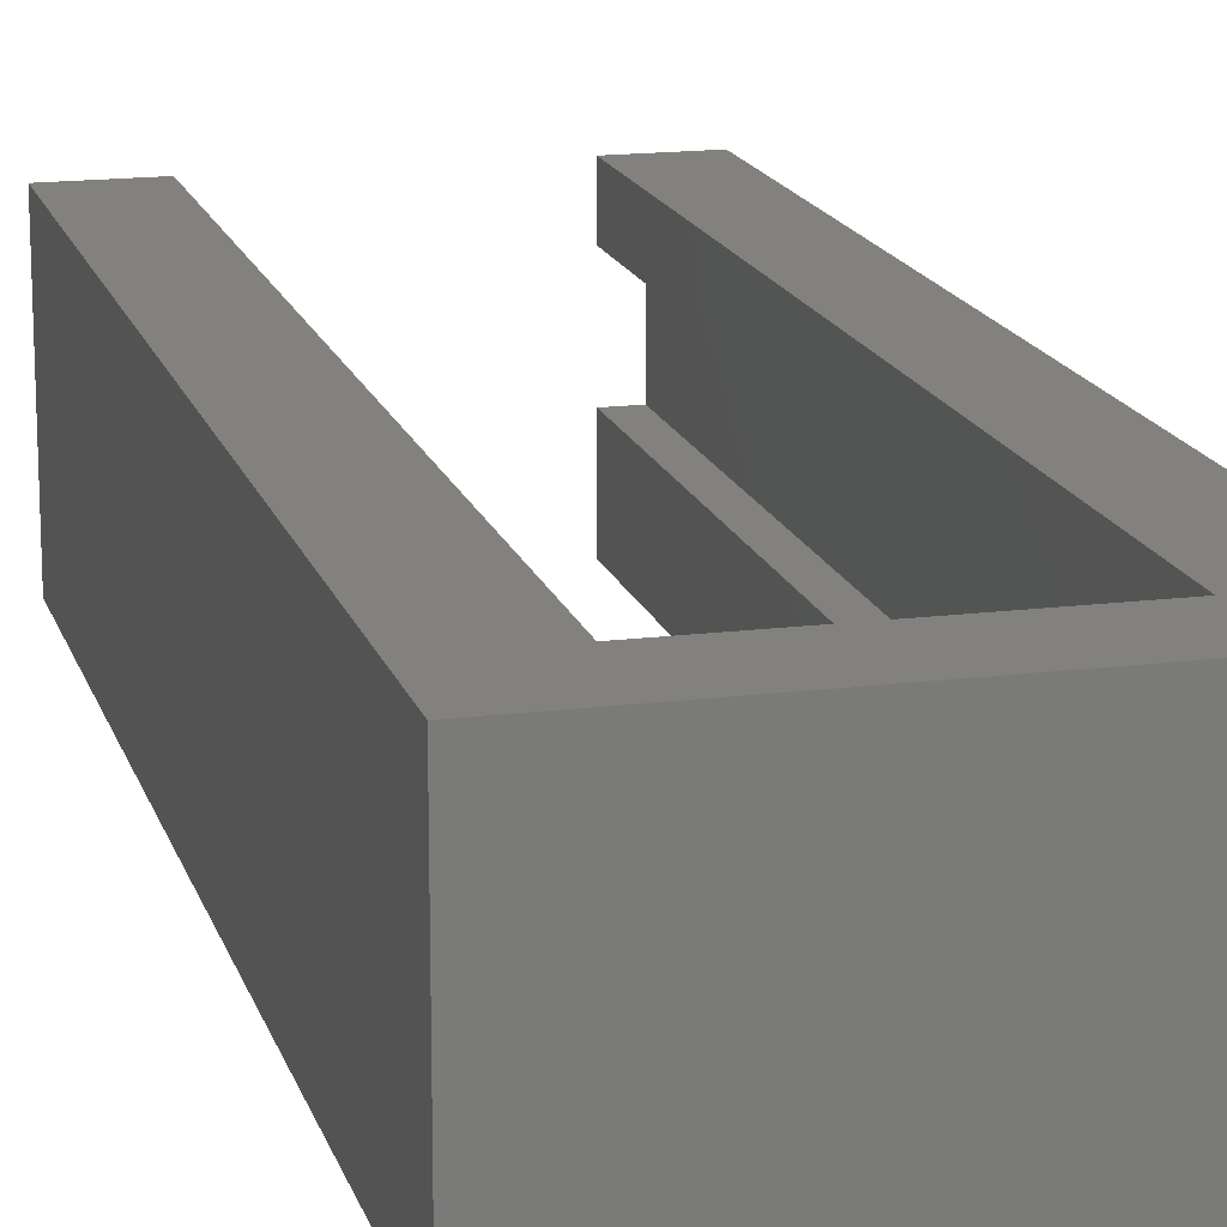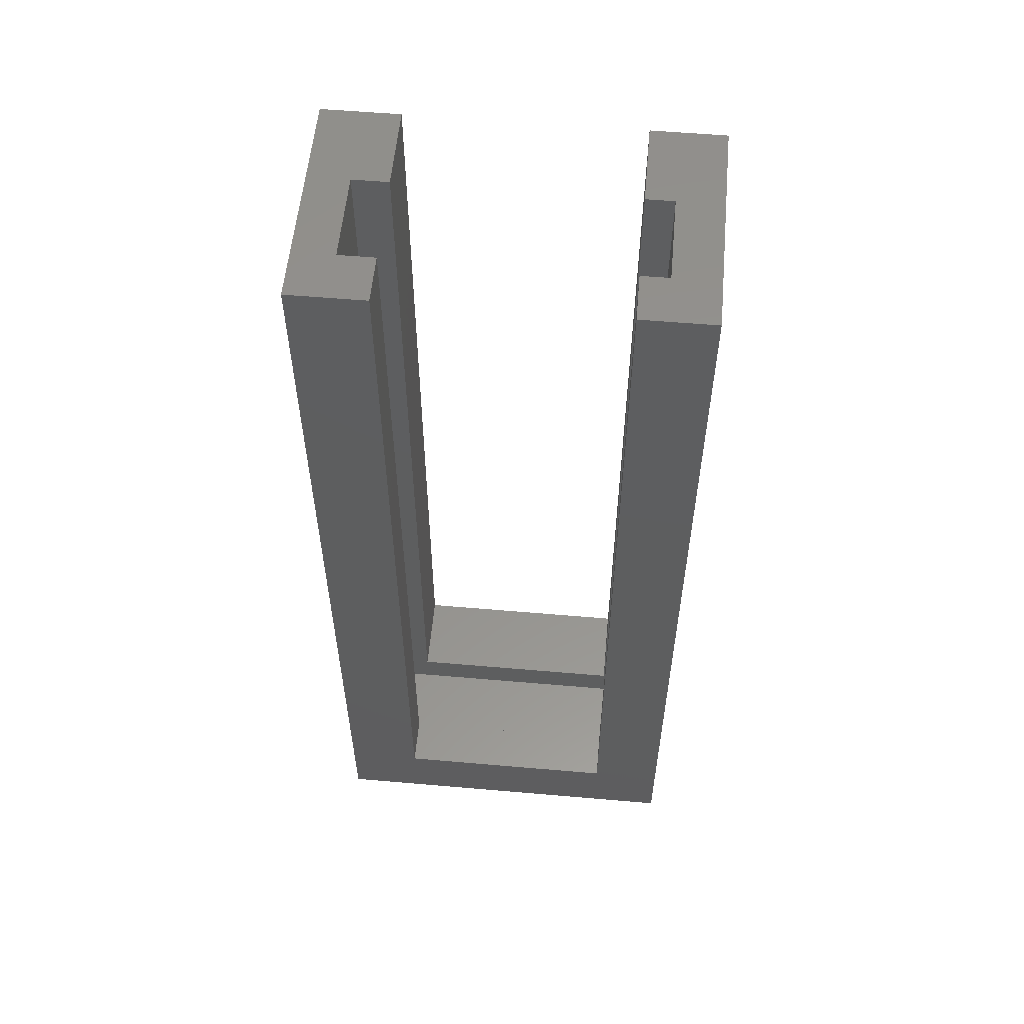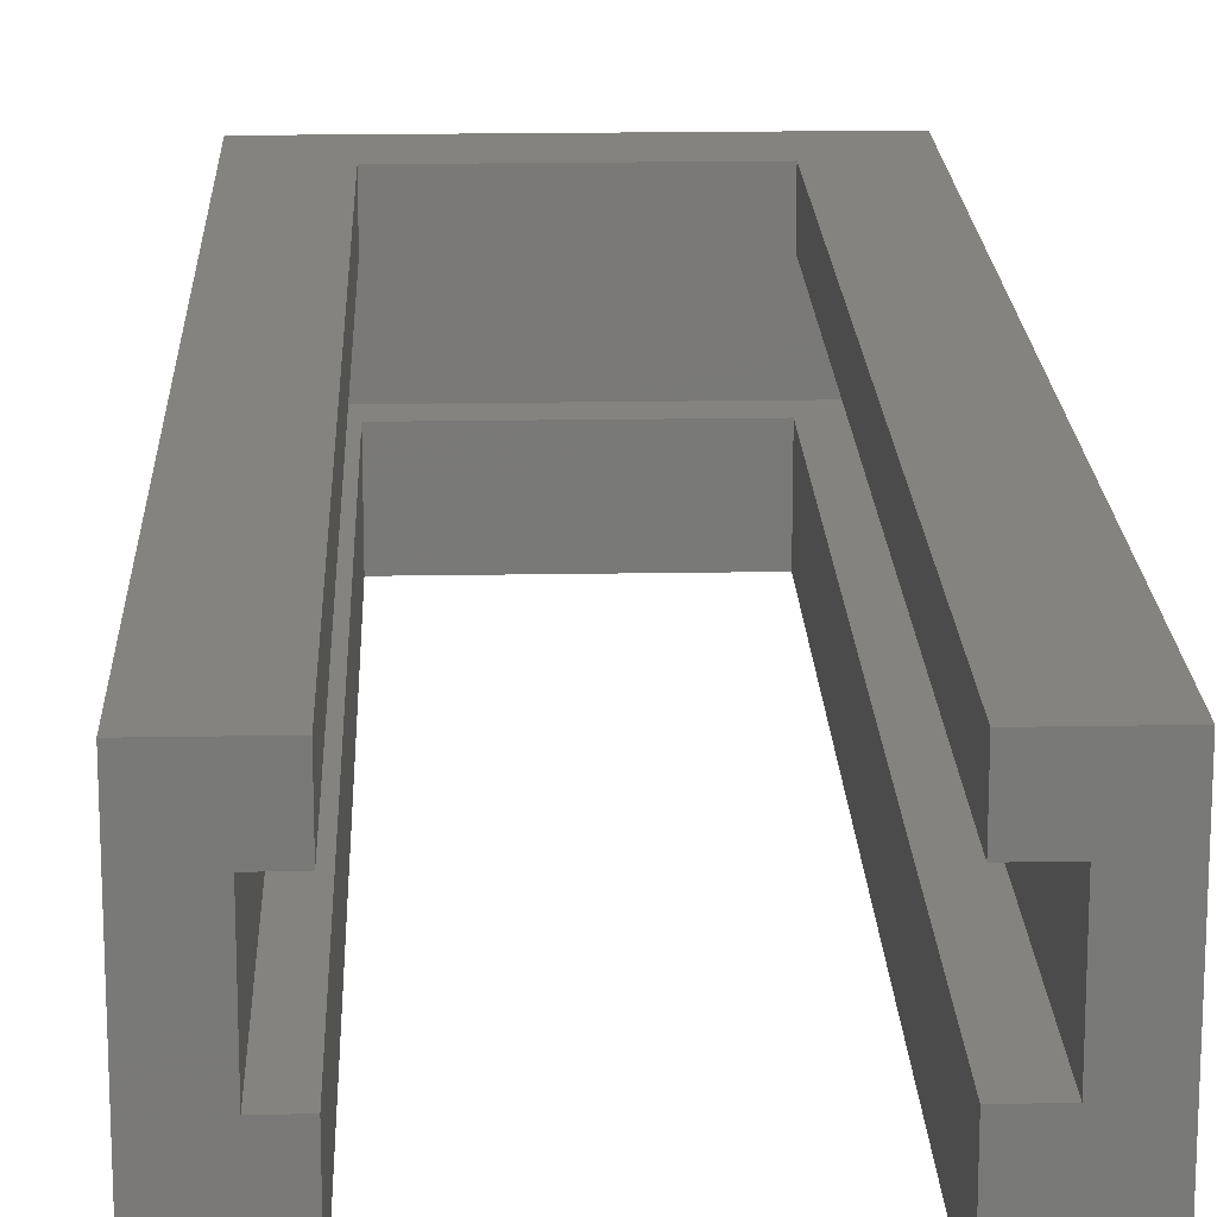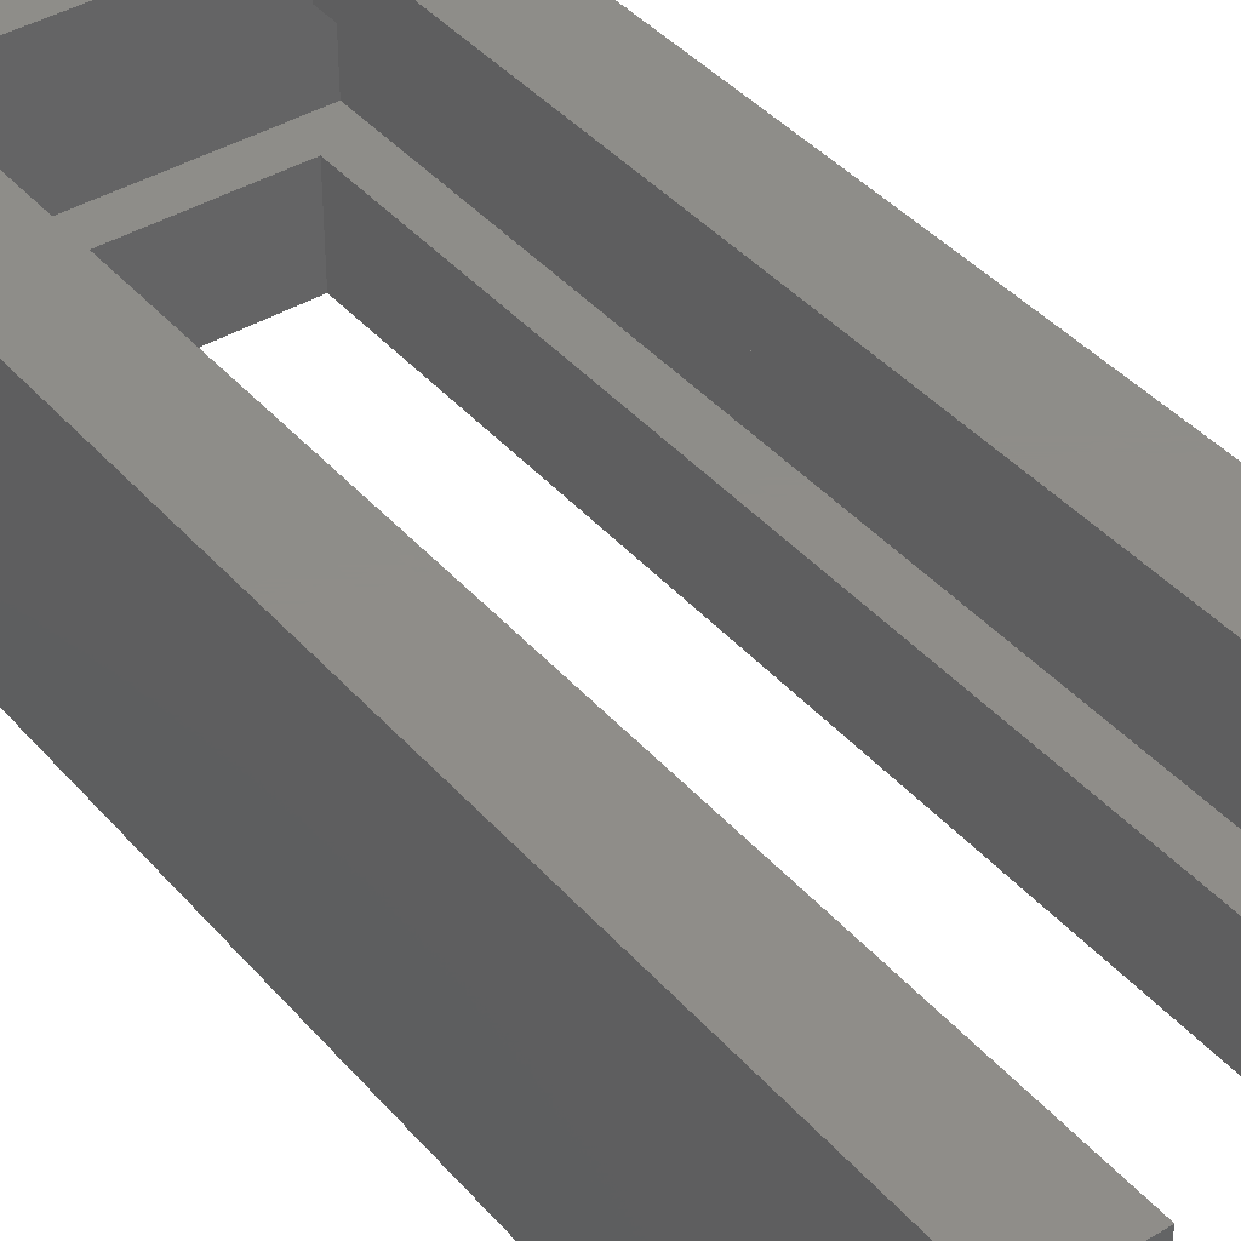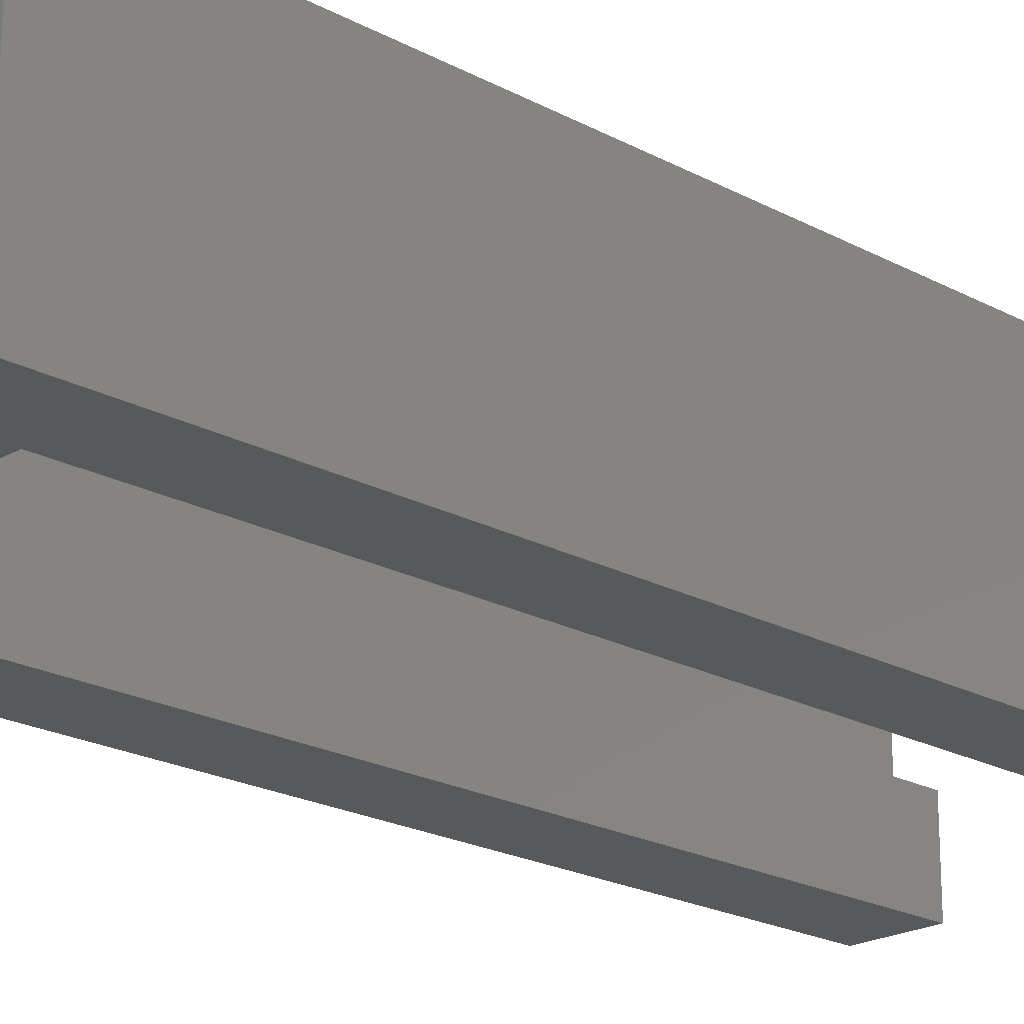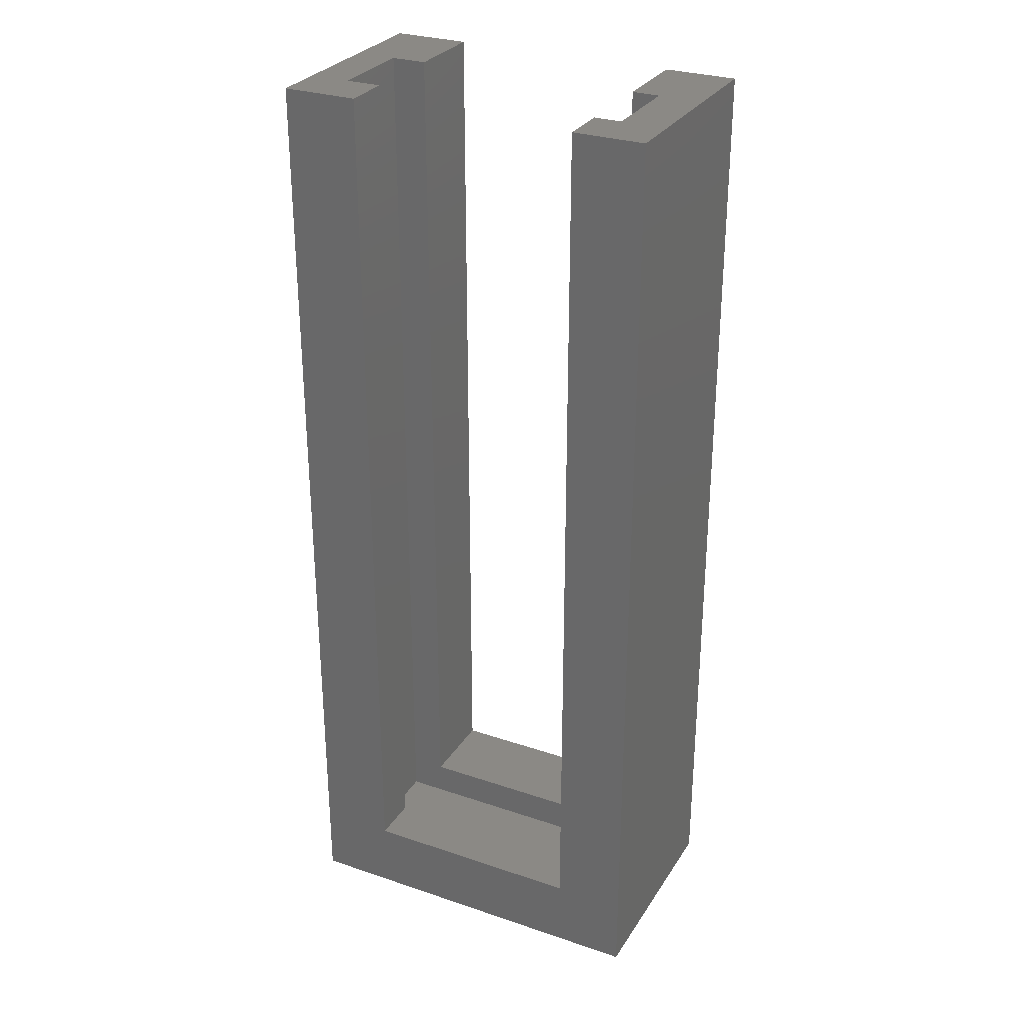
<metadata>
{"format":"stl","ext":"stl","renderer":"f3d","projection":"perspective","resolution":1024,"background":"white","views":[{"elev":16.2,"azim":-14.7,"up":"+Z"},{"elev":56.4,"azim":5.2,"up":"+Y"},{"elev":18.0,"azim":178.0,"up":"+Z"},{"elev":40.3,"azim":143.5,"up":"+Z"},{"elev":-21.1,"azim":45.9,"up":"+Z"},{"elev":29.4,"azim":26.5,"up":"+Y"}]}
</metadata>
<code>
# stl→obj: 50 verts, 129 faces
v 62.75 -21.5 11
v 62.75 -21.5 9.599e-07
v 81.25 -21.5 9.599e-07
v 81.25 -21.5 11
v 66.49 -17.89 9.599e-07
v 77.71 -17.89 11
v 66.49 -17.89 11
v 81.25 25.5 9.599e-07
v 77.71 -17.89 9.599e-07
v 77.71 25.5 9.599e-07
v 66.49 25.5 9.599e-07
v 62.75 25.5 9.599e-07
v 79.05 25.5 4.197
v 79.05 25.5 8.602
v 81.25 25.5 11
v 77.71 25.5 8.602
v 77.71 25.5 11
v 77.71 25.5 4.197
v 66.49 25.5 11
v 66.49 25.5 8.602
v 64.75 25.5 8.602
v 62.75 25.5 11
v 64.75 25.5 4.197
v 66.49 25.5 4.197
v 77.71 -17.89 8.602
v 77.71 -17.89 4.197
v 79.05 -19.6 8.602
v 66.49 -17.89 8.602
v 66.49 -17.89 4.197
v 79.05 -19.6 4.197
v 64.75 -19.6 8.602
v 64.75 -19.6 4.197
v 62.8 -21.45 11
v 62.8 -21.5 11
v 62.75 -20.08 11
v 62.75 -21.5 8.418
v 62.75 -20.24 10.71
v 62.8 -21.5 10.97
v 63 -21.5 10.85
v 62.97 -21.5 9.599e-07
v 63 -21.5 11
v 62.97 -21.28 9.599e-07
v 62.97 22.9 9.599e-07
v 62.97 25.5 9.599e-07
v 63 25.5 10.7
v 63 25.5 10.15
v 63 25.5 11
v 62.98 25.5 0.473
v 63 22.59 11
v 63 -21.26 11
f 1 2 3
f 1 3 4
f 2 5 3
f 6 7 4
f 8 9 10
f 8 3 9
f 5 9 3
f 11 5 12
f 12 5 2
f 13 14 15
f 16 17 14
f 15 14 17
f 15 8 13
f 8 10 13
f 18 13 10
f 19 20 21
f 19 21 22
f 23 22 21
f 24 11 23
f 11 12 23
f 22 23 12
f 22 12 1
f 12 2 1
f 15 17 6
f 15 6 4
f 22 1 7
f 1 4 7
f 7 19 22
f 16 25 6
f 16 6 17
f 9 26 18
f 9 18 10
f 27 14 13
f 14 27 25
f 14 25 16
f 13 18 26
f 6 25 28
f 6 28 7
f 29 26 9
f 29 9 5
f 8 15 3
f 4 3 15
f 13 30 27
f 31 28 27
f 25 27 28
f 30 13 26
f 29 30 26
f 27 30 31
f 7 28 20
f 7 20 19
f 24 29 5
f 24 5 11
f 21 28 31
f 20 28 21
f 21 31 32
f 21 32 23
f 32 29 23
f 30 29 32
f 24 23 29
f 30 32 31
f 7 20 19
f 7 28 20
f 4 3 15
f 8 15 3
f 6 28 7
f 7 19 22
f 4 33 34
f 4 7 33
f 7 35 33
f 7 22 35
f 15 6 4
f 12 36 37
f 12 2 36
f 37 35 12
f 22 12 35
f 22 23 12
f 11 12 23
f 23 22 21
f 19 21 22
f 12 5 2
f 11 5 12
f 5 9 3
f 8 3 9
f 6 7 4
f 2 5 3
f 3 34 38
f 3 4 34
f 38 36 3
f 2 3 36
f 3 39 40
f 3 4 41
f 3 41 39
f 5 3 40
f 5 40 42
f 6 7 4
f 8 3 9
f 5 9 3
f 11 5 43
f 11 43 44
f 5 42 43
f 19 20 21
f 45 19 46
f 19 45 47
f 21 23 46
f 21 46 19
f 24 11 23
f 23 11 48
f 44 48 11
f 23 48 46
f 15 6 4
f 7 49 50
f 4 7 50
f 4 50 41
f 7 19 49
f 47 49 19
f 6 28 7
f 29 9 5
f 8 15 3
f 4 3 15
f 7 28 20
f 7 20 19
f 24 29 5
f 24 5 11
f 21 28 31
f 20 28 21
f 21 31 32
f 21 32 23
f 32 29 23
f 24 23 29

</code>
